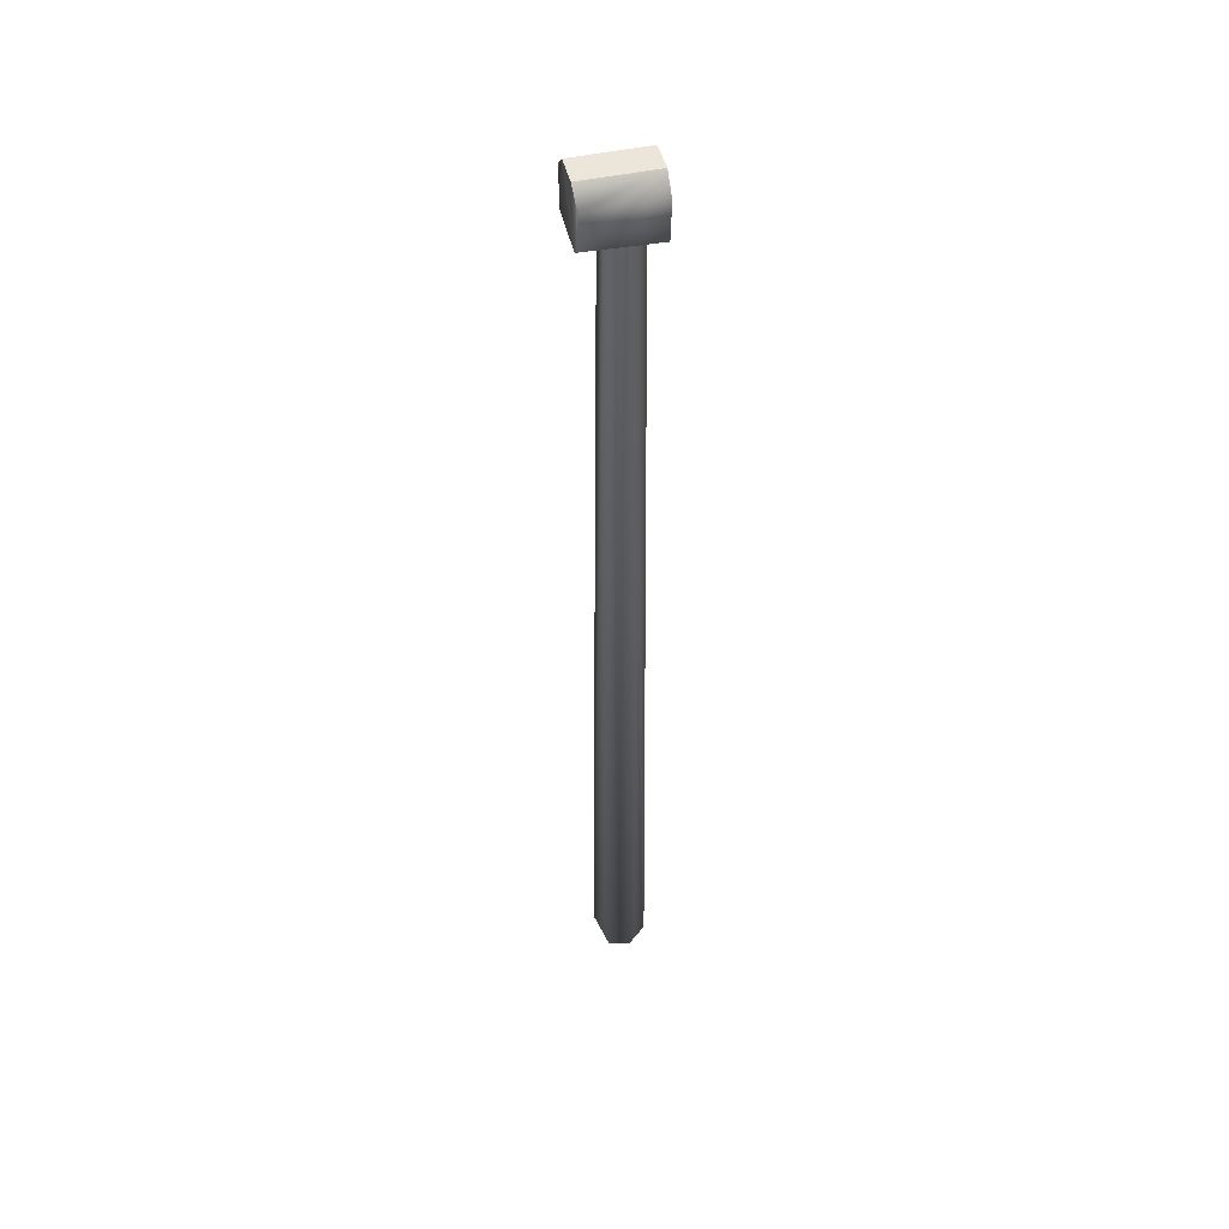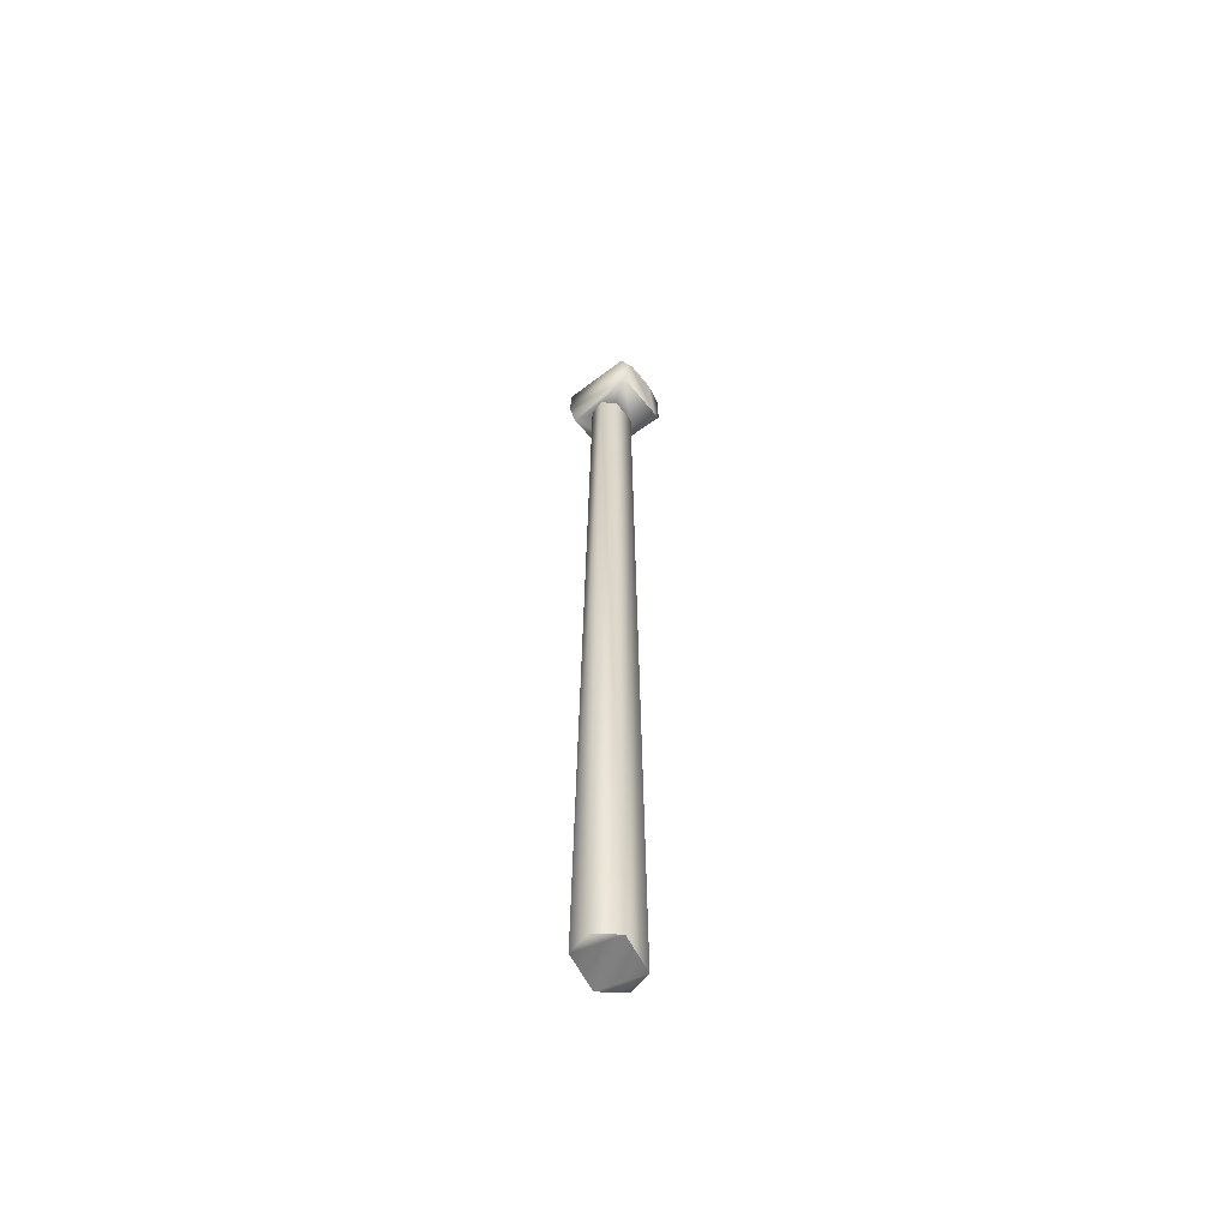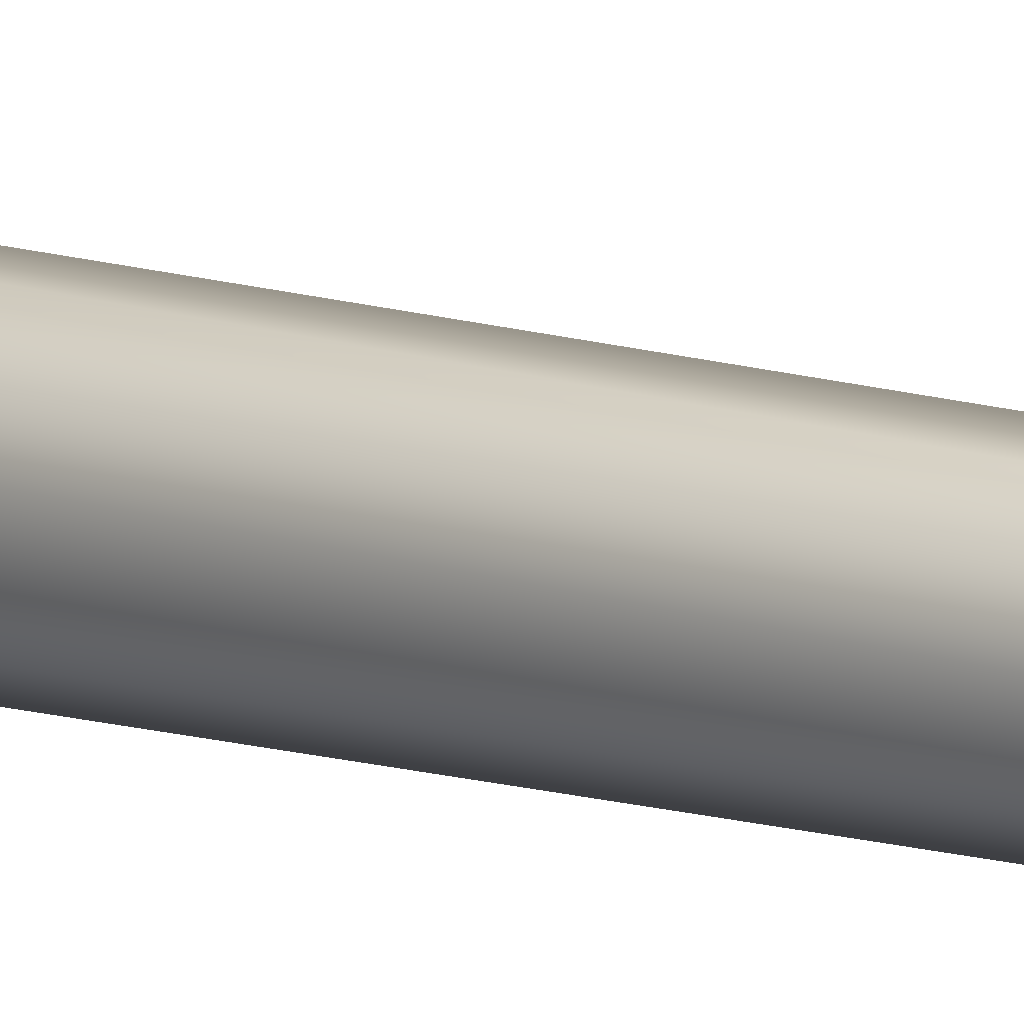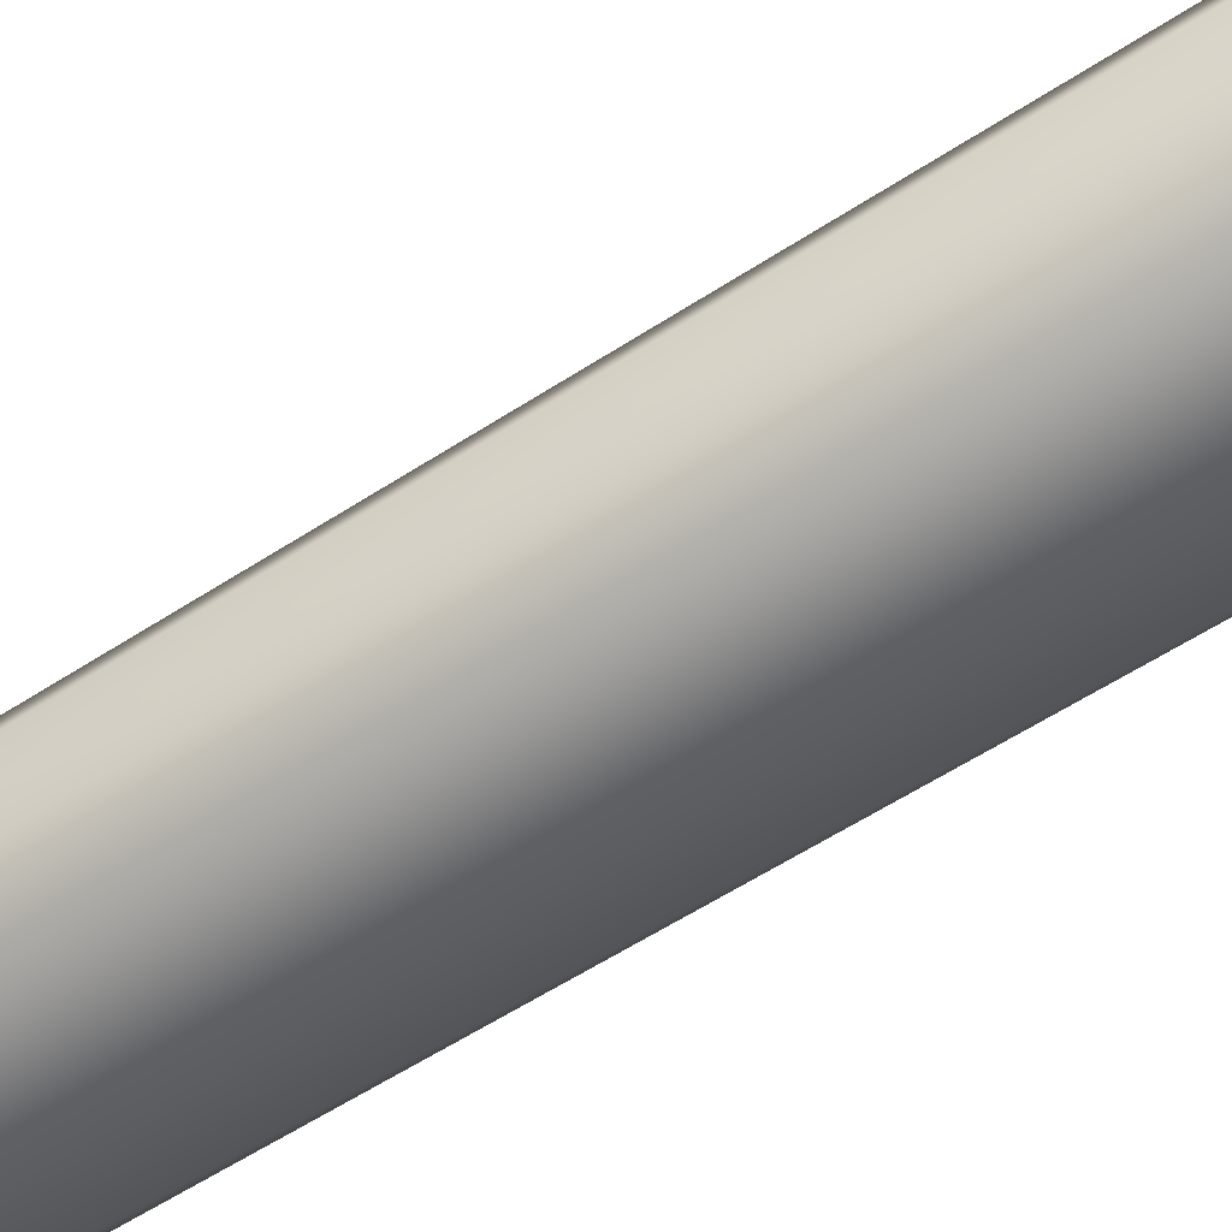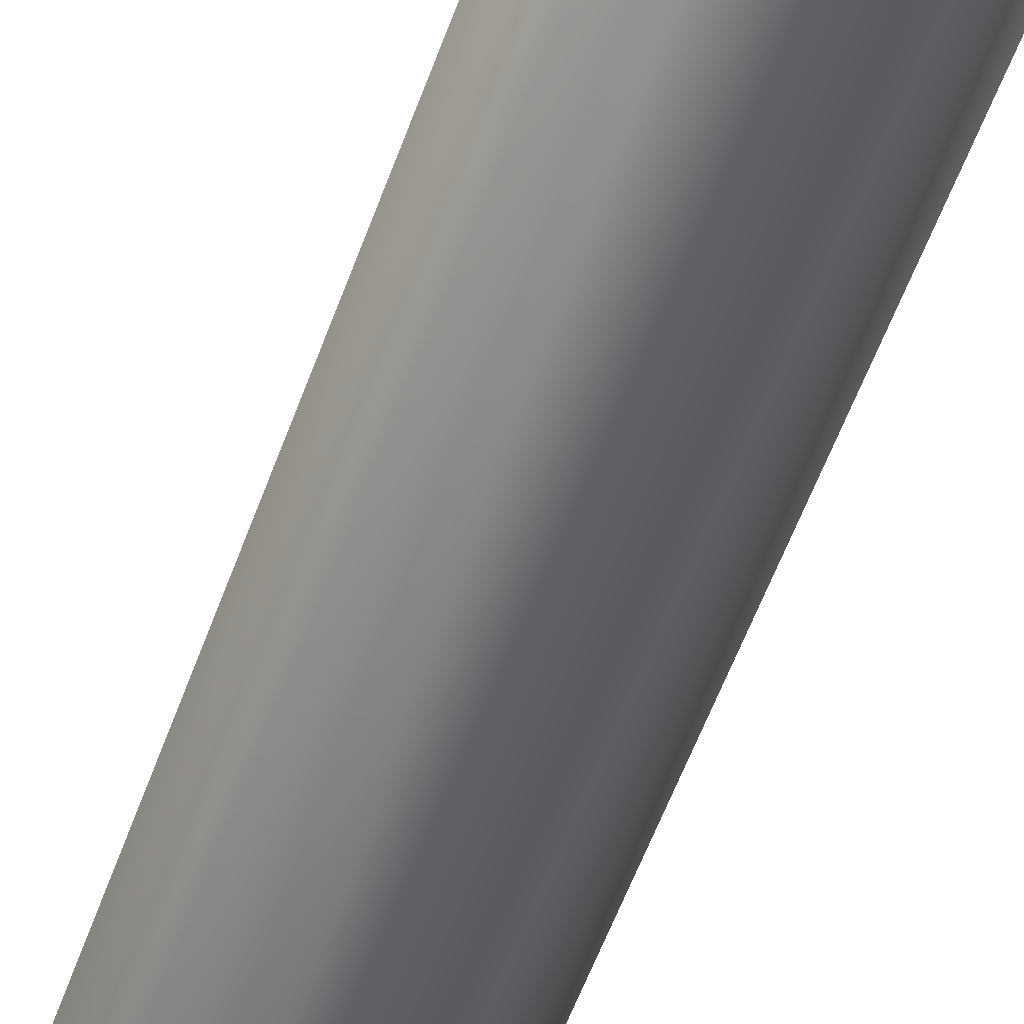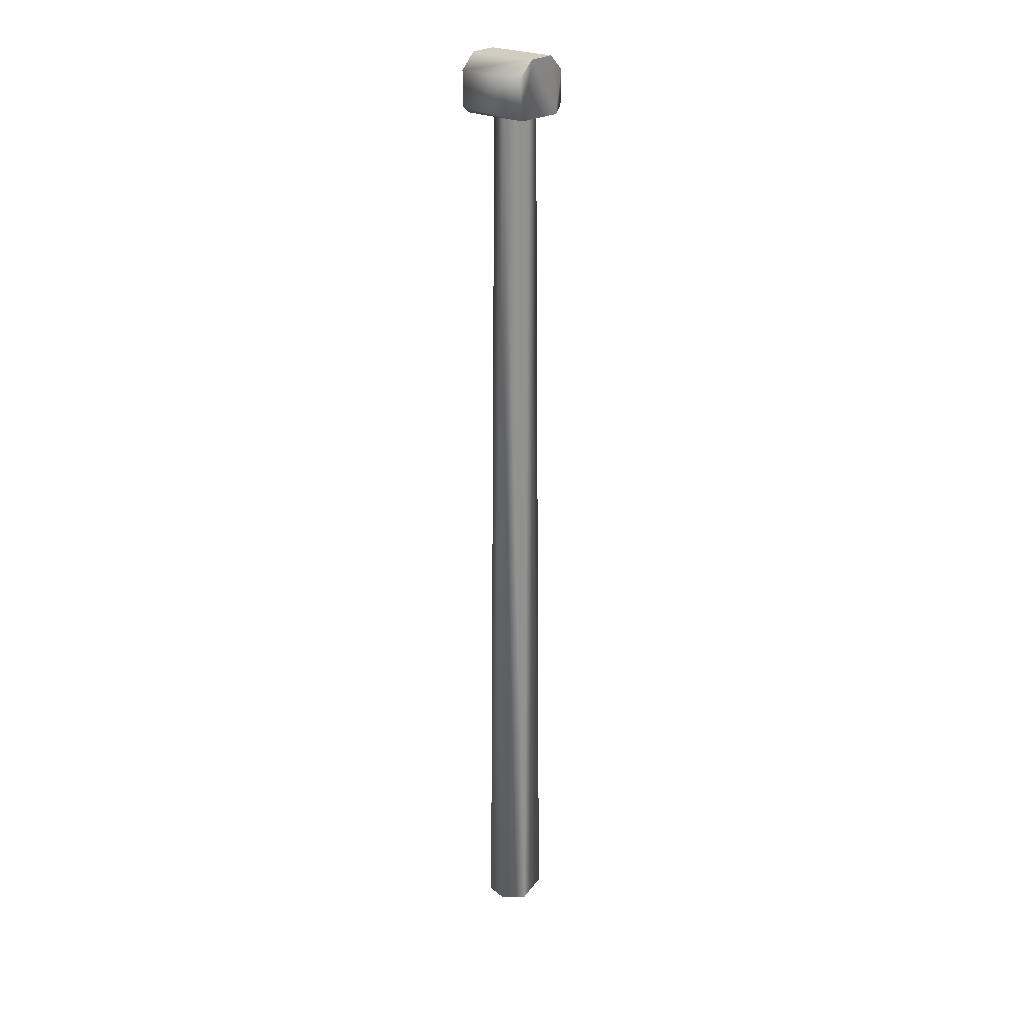
<metadata>
{"format":"obj","ext":"obj","renderer":"f3d","projection":"perspective","resolution":1024,"background":"white","views":[{"elev":47.4,"azim":76.2,"up":"+Y"},{"elev":-60.2,"azim":-51.7,"up":"+Y"},{"elev":17.8,"azim":117.1,"up":"+Z"},{"elev":-37.5,"azim":-46.7,"up":"+Z"},{"elev":-40.0,"azim":-15.4,"up":"+Z"},{"elev":24.5,"azim":128.5,"up":"+Y"}]}
</metadata>
<code>
o Windturbine_Support_Cube
v 0.1799 5.743 -0.1932
v 0.204 5.996 -0.1923
v -0.2055 5.78 -0.1868
v -0.18 5.743 0.2524
v -0.1455 5.734 -0.1964
v -0.2038 5.998 -0.1908
v -0.09244 6.094 -0.1964
v 0.09244 6.094 -0.1964
v -0.2041 5.996 0.2509
v 0.1455 5.734 0.2557
v 0.2055 5.78 0.2461
v 0.2035 5.998 0.2511
v 0.09244 6.094 0.2557
v -0.09244 6.094 0.2557
v 0.02693 5.734 -0.1225
v -0.1123 5.734 -0.07104
v -0.1376 5.734 0.0227
v -0.07444 5.734 0.1001
v 0.08577 5.734 0.1009
v 0.1376 5.734 -0.0227
v 0.08171 9e-06 -0.1525
v 0.186 3e-06 -0.03042
v 0.1529 1.8e-05 0.1064
v -0.08288 4e-06 0.1547
v -0.186 3e-06 0.03042
v -0.1531 1.5e-05 -0.1055
f 3 9 6
f 8 2 1
f 13 14 10
f 5 4 3
f 10 1 11
f 15 16 5
f 14 6 9
f 10 4 19
f 8 12 2
f 8 14 13
f 11 2 12
f 20 21 15
f 20 23 22
f 24 23 19
f 24 17 25
f 17 26 25
f 16 15 26
f 21 26 15
f 3 4 9
f 1 5 8
f 5 3 6
f 6 7 5
f 7 8 5
f 14 9 4
f 4 10 14
f 10 11 12
f 12 13 10
f 5 1 15
f 14 7 6
f 20 15 1
f 5 16 17
f 4 5 17
f 20 1 10
f 19 20 10
f 4 17 18
f 4 18 19
f 8 13 12
f 8 7 14
f 11 1 2
f 20 22 21
f 20 19 23
f 24 19 18
f 24 18 17
f 17 16 26
f 23 24 21
f 21 24 26
f 24 25 26
f 21 22 23

</code>
